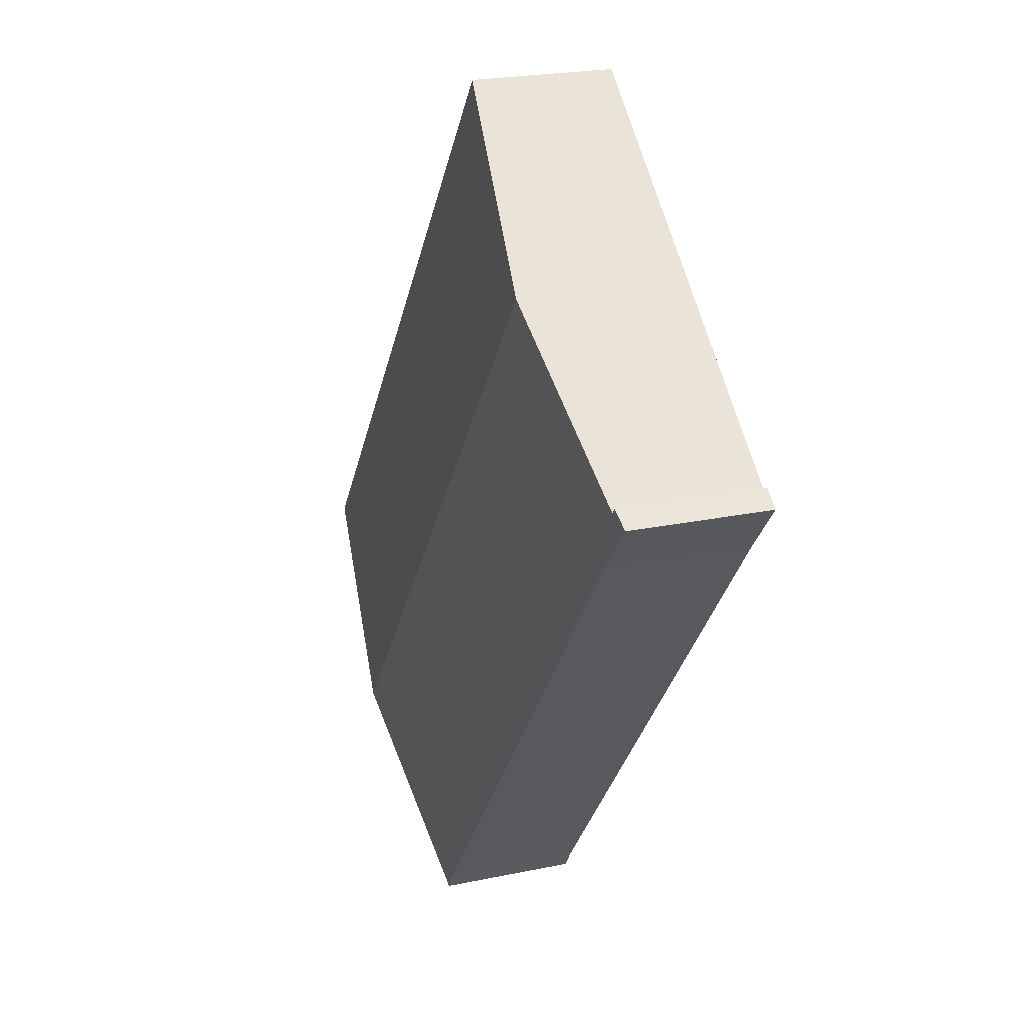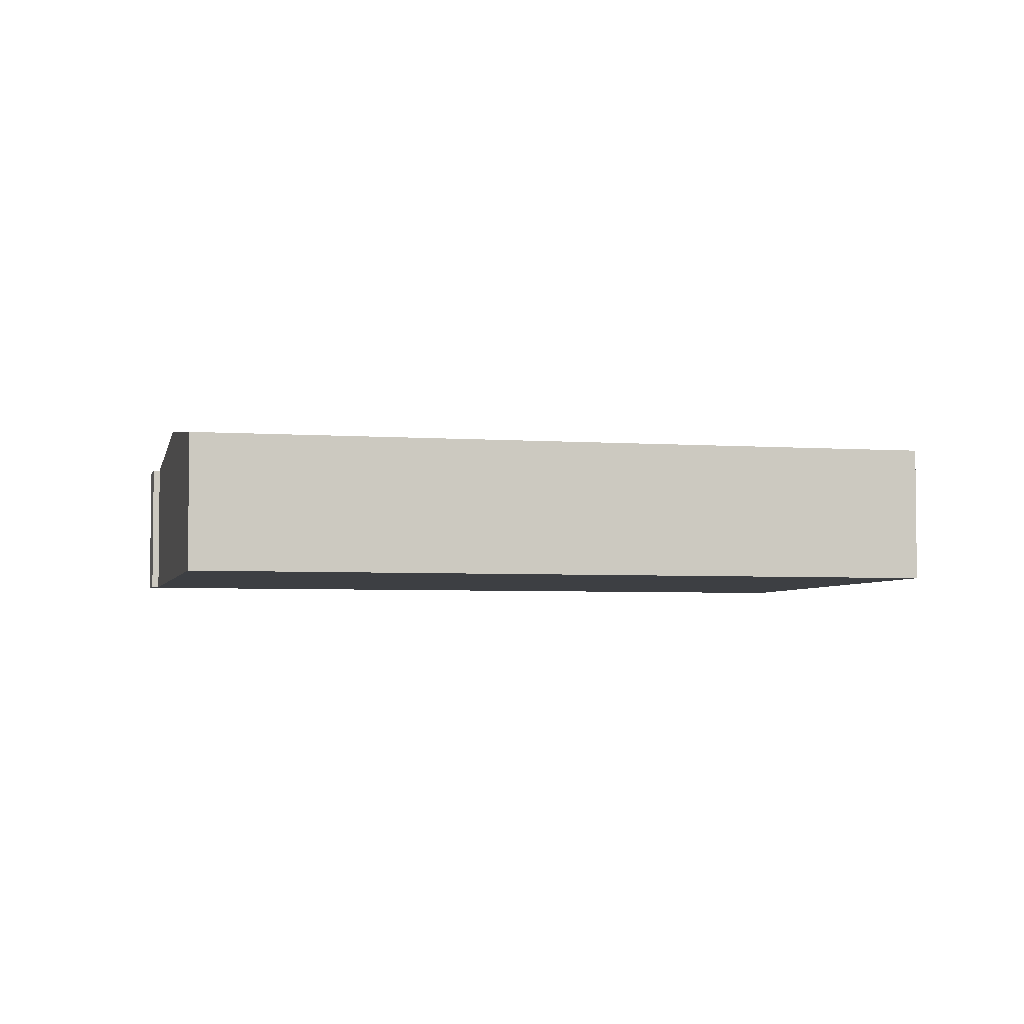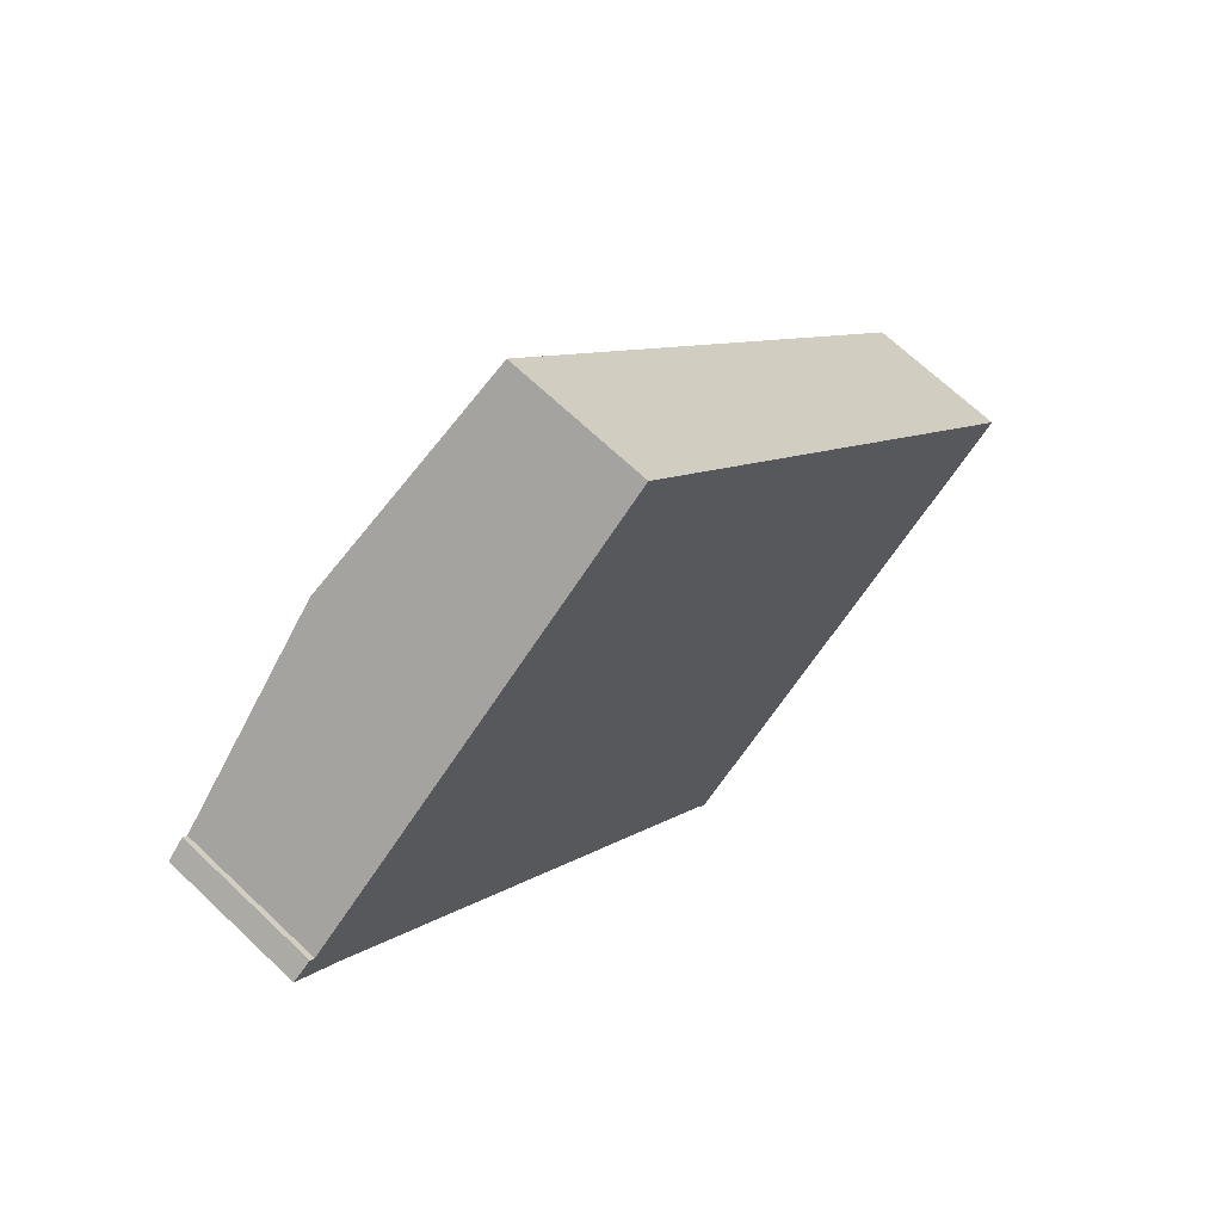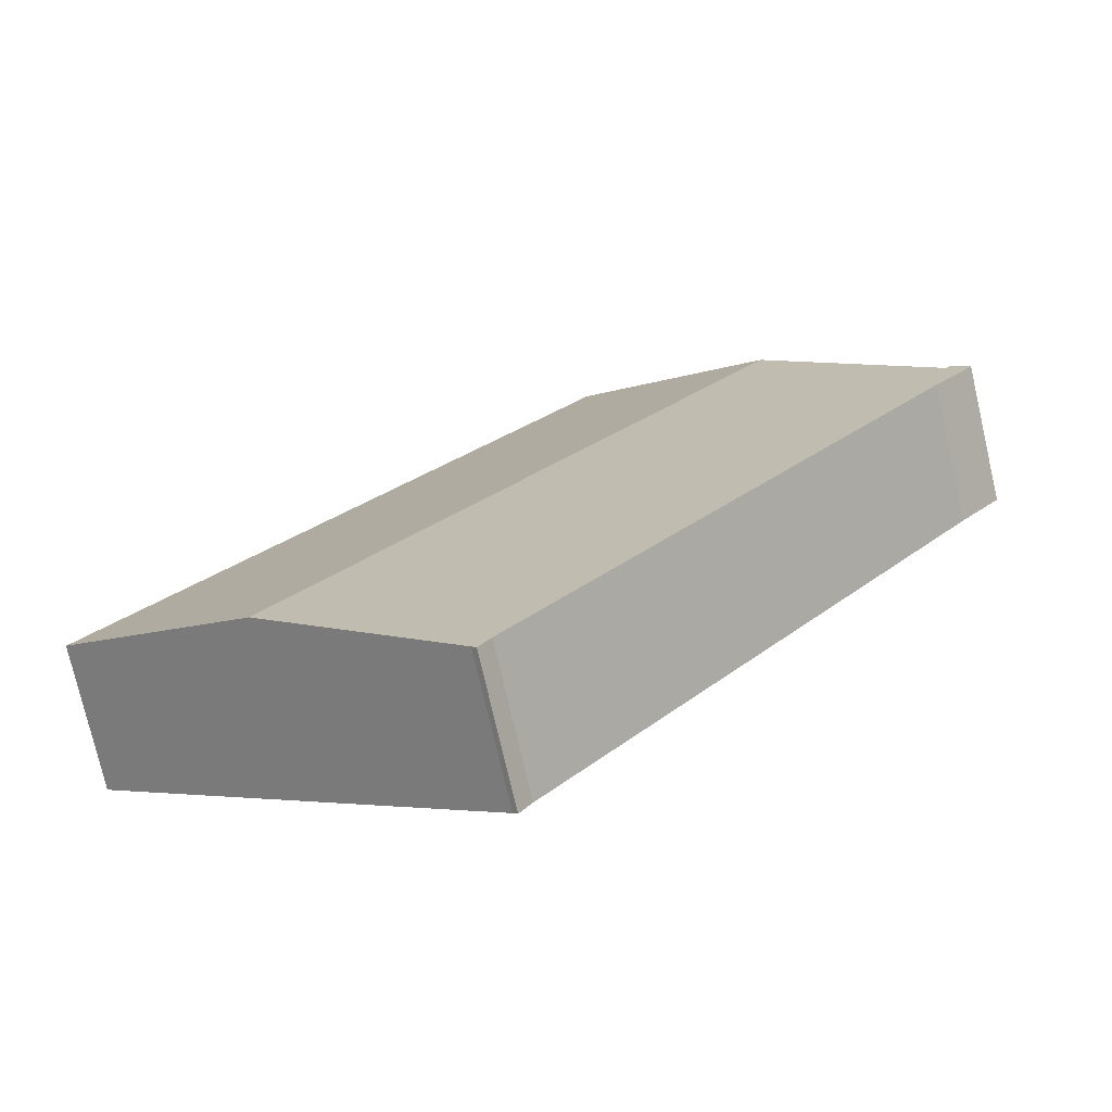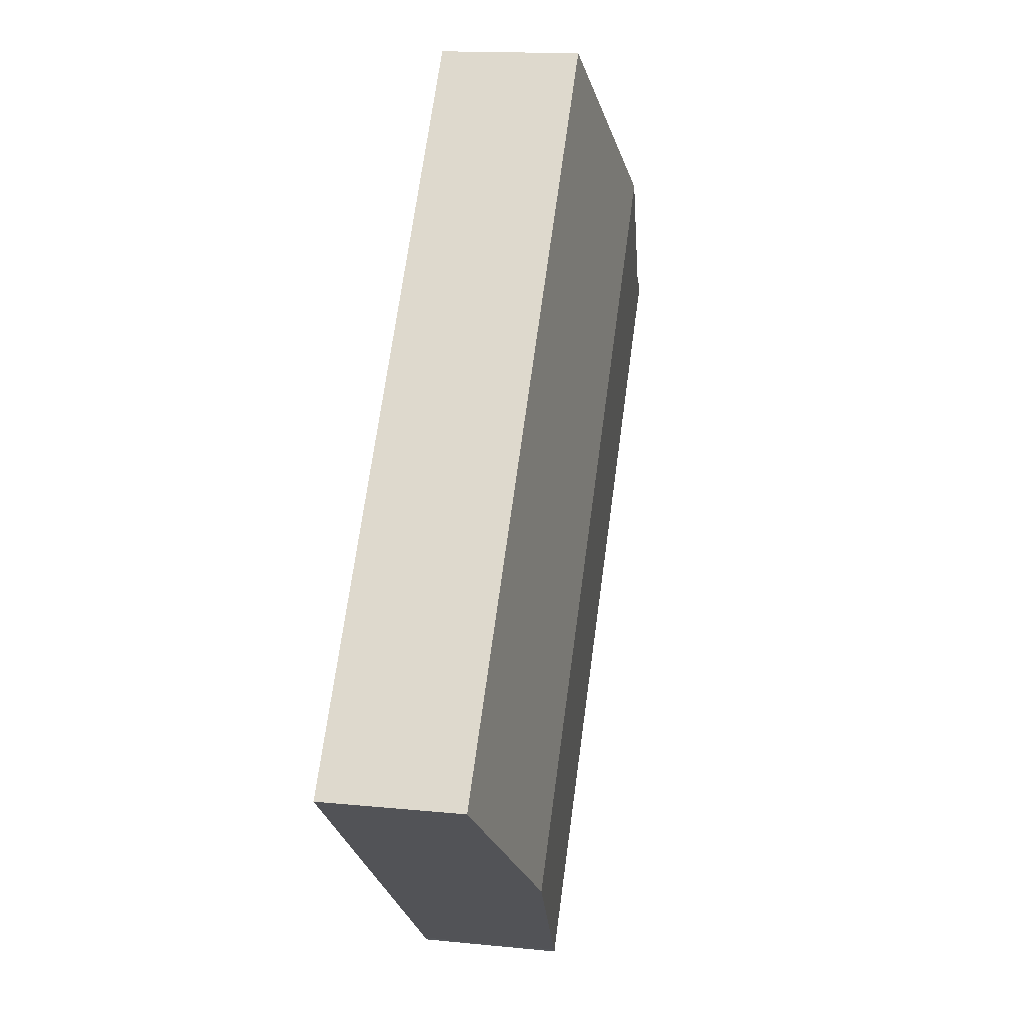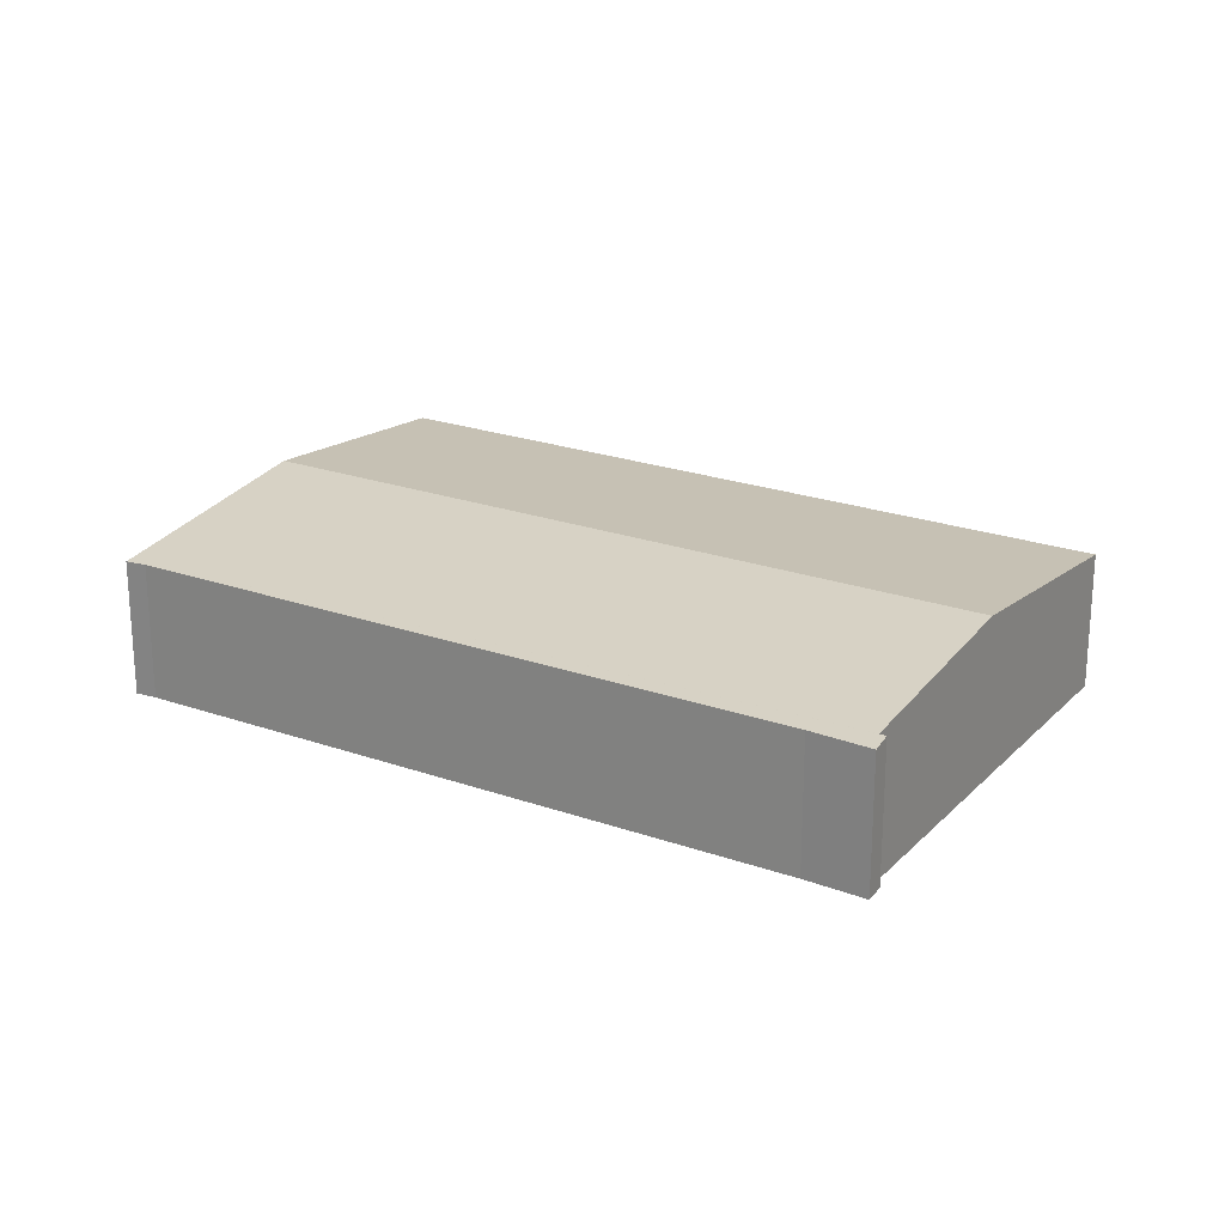
<metadata>
{"format":"obj","ext":"obj","renderer":"f3d","projection":"perspective","resolution":1024,"background":"white","views":[{"elev":22.6,"azim":-109.9,"up":"+Z"},{"elev":-4.1,"azim":38.2,"up":"+Y"},{"elev":67.6,"azim":-46.3,"up":"+Z"},{"elev":-75.8,"azim":-167.0,"up":"+Z"},{"elev":14.6,"azim":102.5,"up":"+Z"},{"elev":23.3,"azim":-97.1,"up":"+Y"}]}
</metadata>
<code>
v  0.753 5.642 0.525
v  0.083 5.546 -0.099
v  0 5.546 3.396e-16
v  1.678 5.556 -1.997
v  18.85 5.554 -24.08
v  19.51 5.571 -24.65
v  0.8 5.642 0.465
v  0.931 5.642 0.3
v  27.01 6.575 -18.75
v  7.831 6.575 5.864
v  19.33 5.546 -24.82
v  34.71 5.543 -12.69
v  15.43 5.548 11.99
v  19.51 1.51e-15 -24.65
v  19.33 1.52e-15 -24.82
v  27.01 1.148e-15 -18.75
v  34.71 7.769e-16 -12.69
v  18.85 1.474e-15 -24.08
v  1.678 1.223e-16 -1.997
v  0 0 0
v  0.083 6.062e-18 -0.099
v  0.753 -3.215e-17 0.525
v  0.931 -1.837e-17 0.3
v  7.831 -3.591e-16 5.864
v  15.43 -7.342e-16 11.99
v  0.8 -2.847e-17 0.465
g defaultobject
f 1 2 3
f 2 1 4
f 4 1 5
f 5 1 6
f 6 1 7
f 6 7 8
f 6 8 9
f 9 8 10
f 6 11 5
f 12 10 13
f 10 12 9
f 14 11 6
f 11 14 15
f 9 14 6
f 14 9 16
f 16 9 12
f 16 12 17
f 11 18 5
f 18 11 15
f 5 19 4
f 19 5 18
f 19 2 4
f 2 19 3
f 3 19 20
f 20 19 21
f 3 22 1
f 22 3 20
f 23 10 8
f 10 23 24
f 10 24 13
f 13 24 25
f 22 7 1
f 7 22 8
f 8 22 23
f 23 22 26
f 25 12 13
f 12 25 17
f 21 22 20
f 22 21 26
f 26 21 19
f 26 19 23
f 15 14 18
f 24 17 25
f 17 24 23
f 17 23 19
f 17 19 18
f 17 18 16
f 16 18 14

</code>
